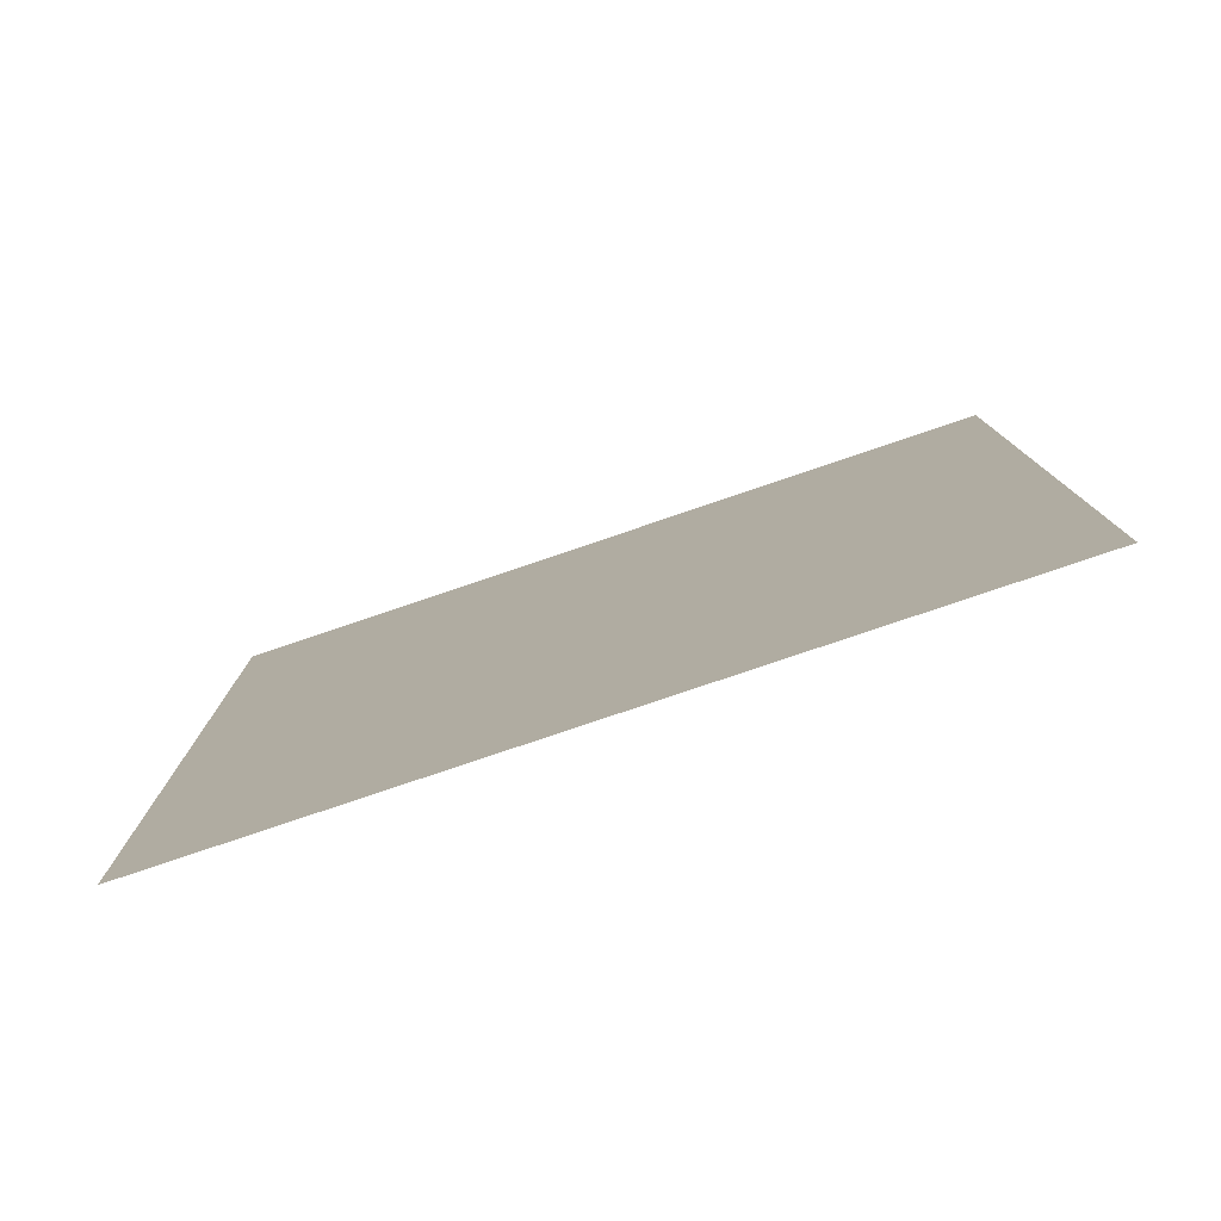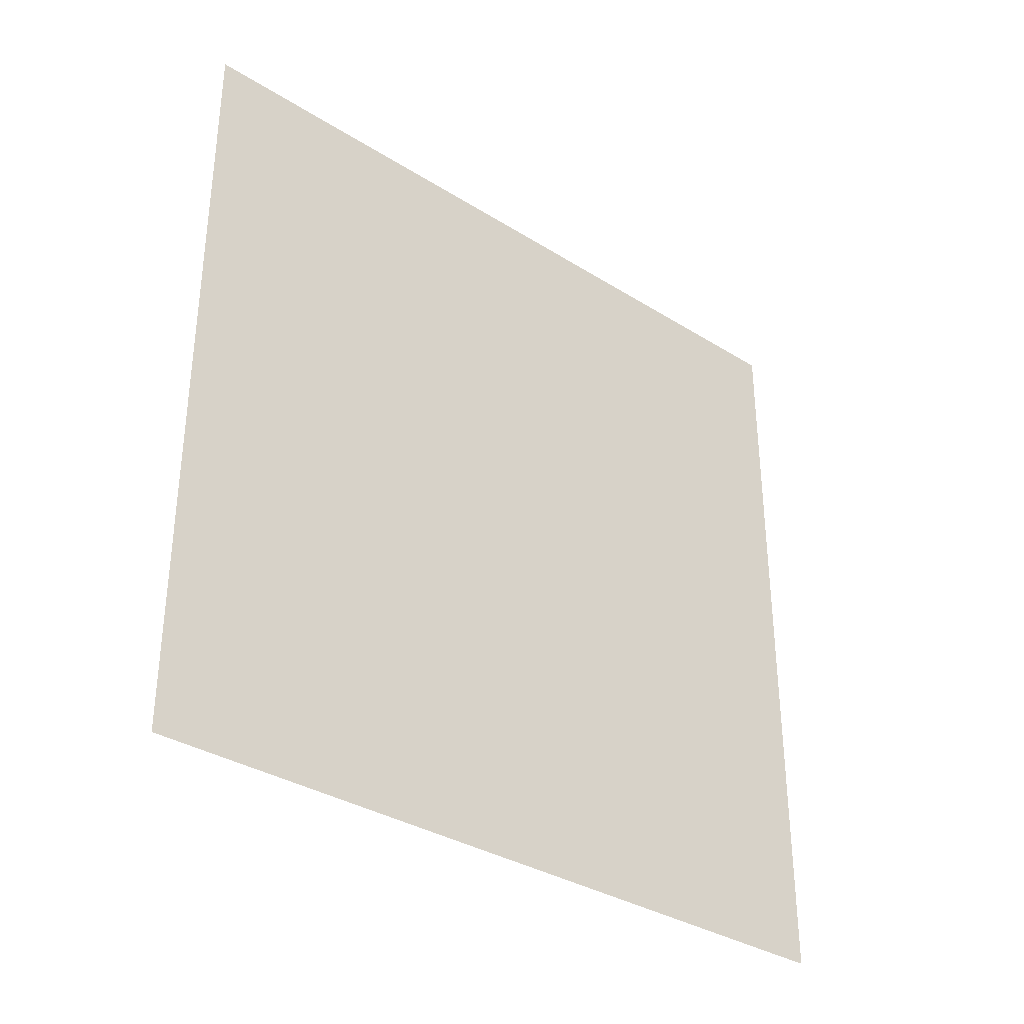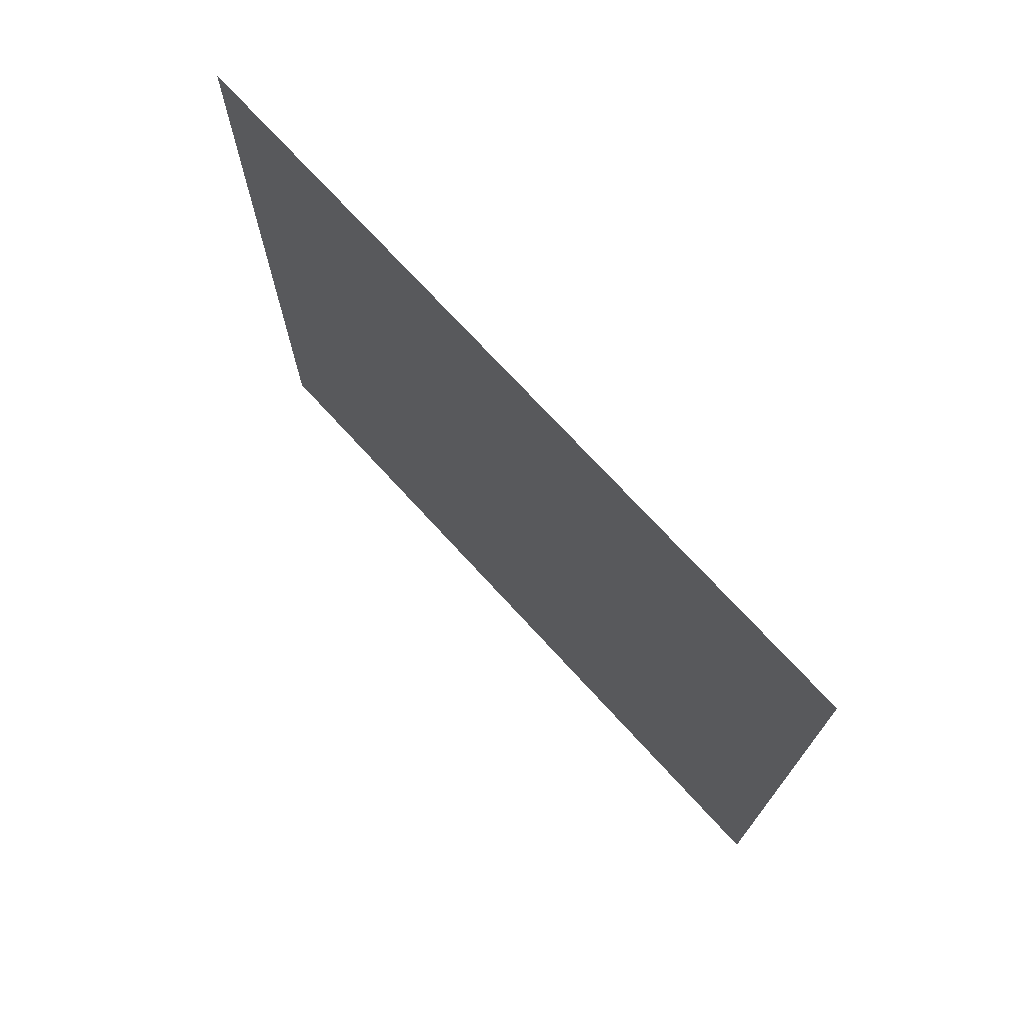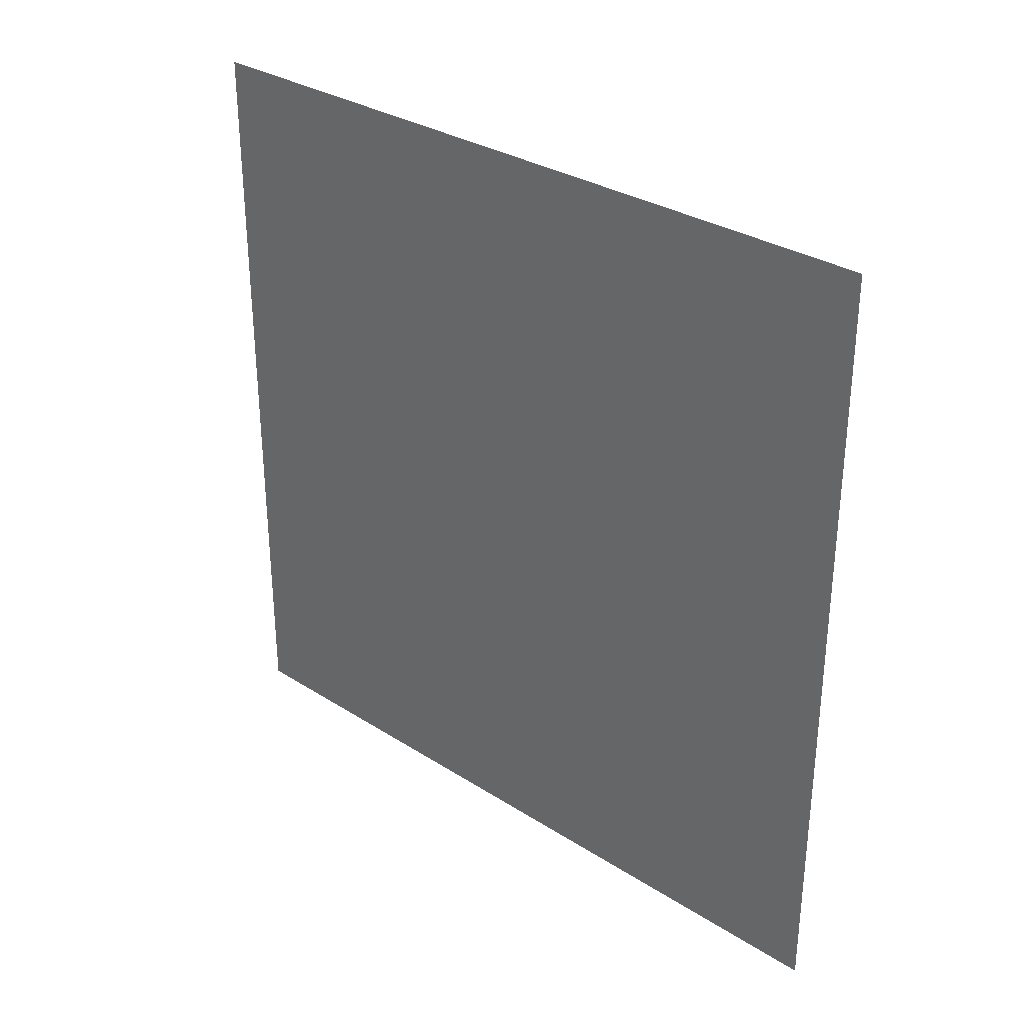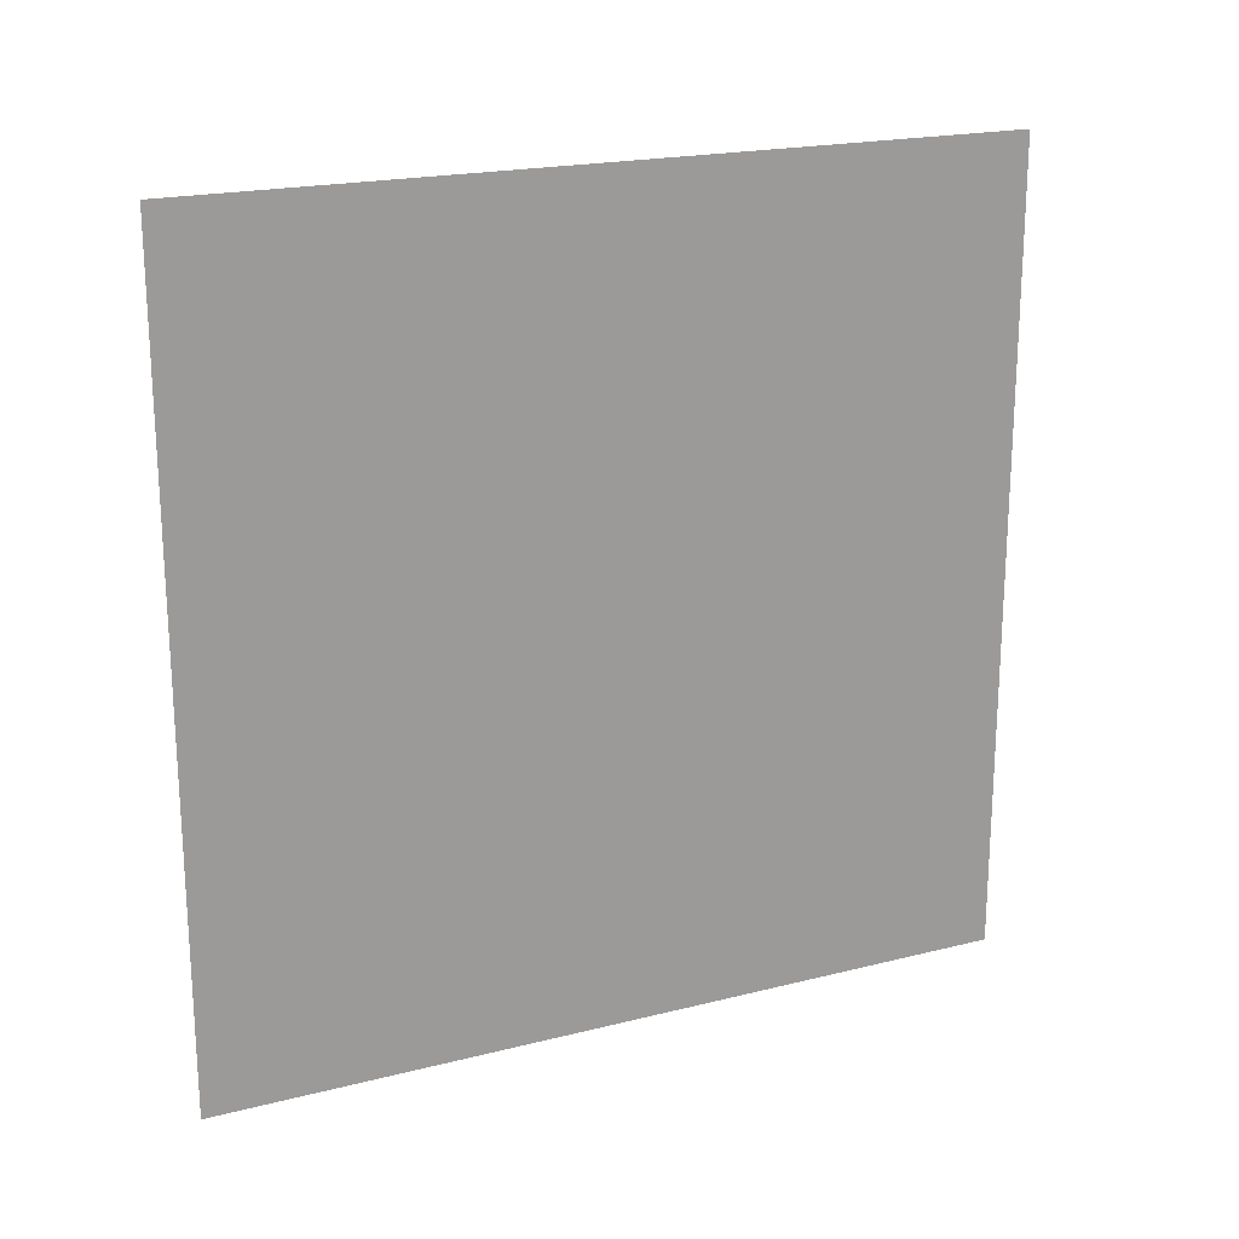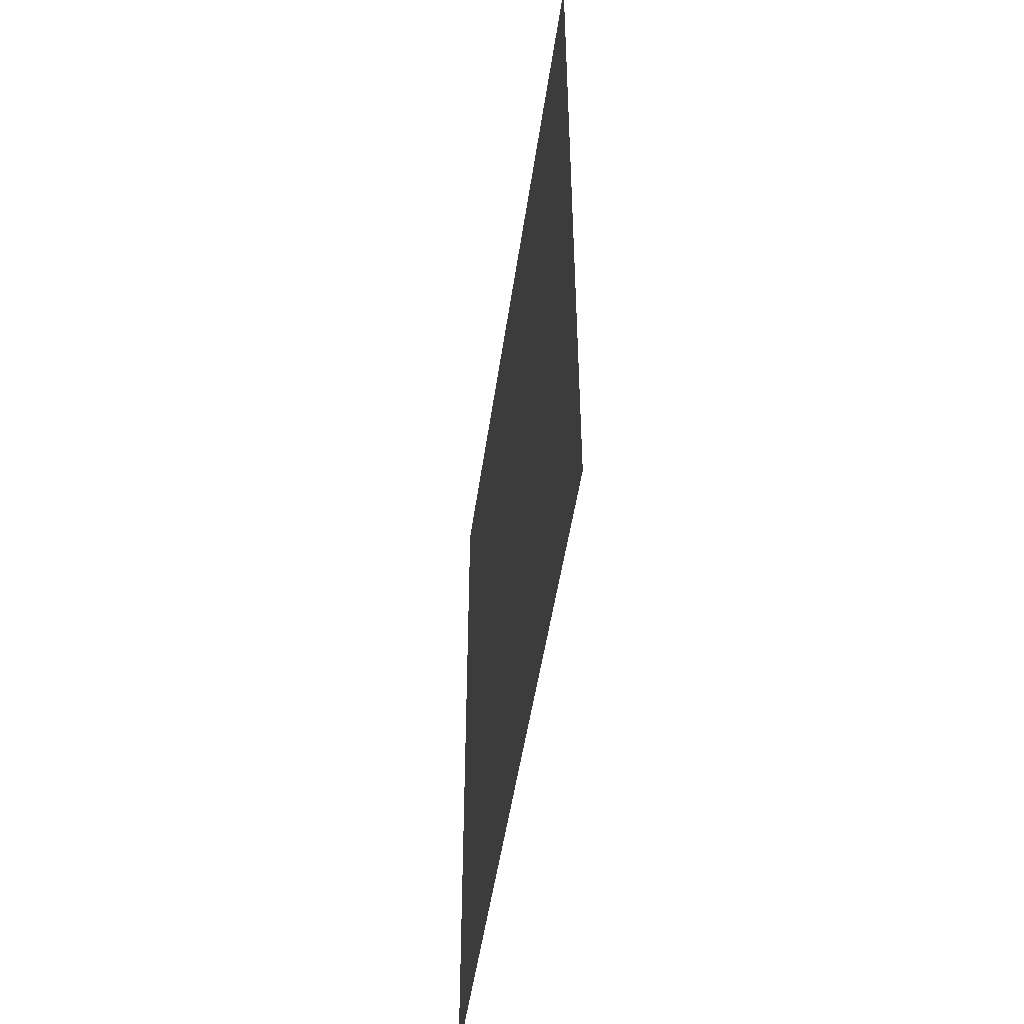
<metadata>
{"format":"obj","ext":"obj","renderer":"f3d","projection":"perspective","resolution":1024,"background":"white","views":[{"elev":-78.9,"azim":-71.3,"up":"+Z"},{"elev":-34.1,"azim":-130.3,"up":"+Y"},{"elev":72.8,"azim":137.5,"up":"+Y"},{"elev":31.4,"azim":132.1,"up":"+Z"},{"elev":20.1,"azim":65.1,"up":"+Y"},{"elev":-48.6,"azim":172.0,"up":"+Y"}]}
</metadata>
<code>
o Cube_Cube.009
v 0.5 -0.5 -0.5
v 0.5 -0.5 0.5
v 0.5 0.5 -0.5
v 0.5 0.5 0.5
f 3 4 2 1

</code>
